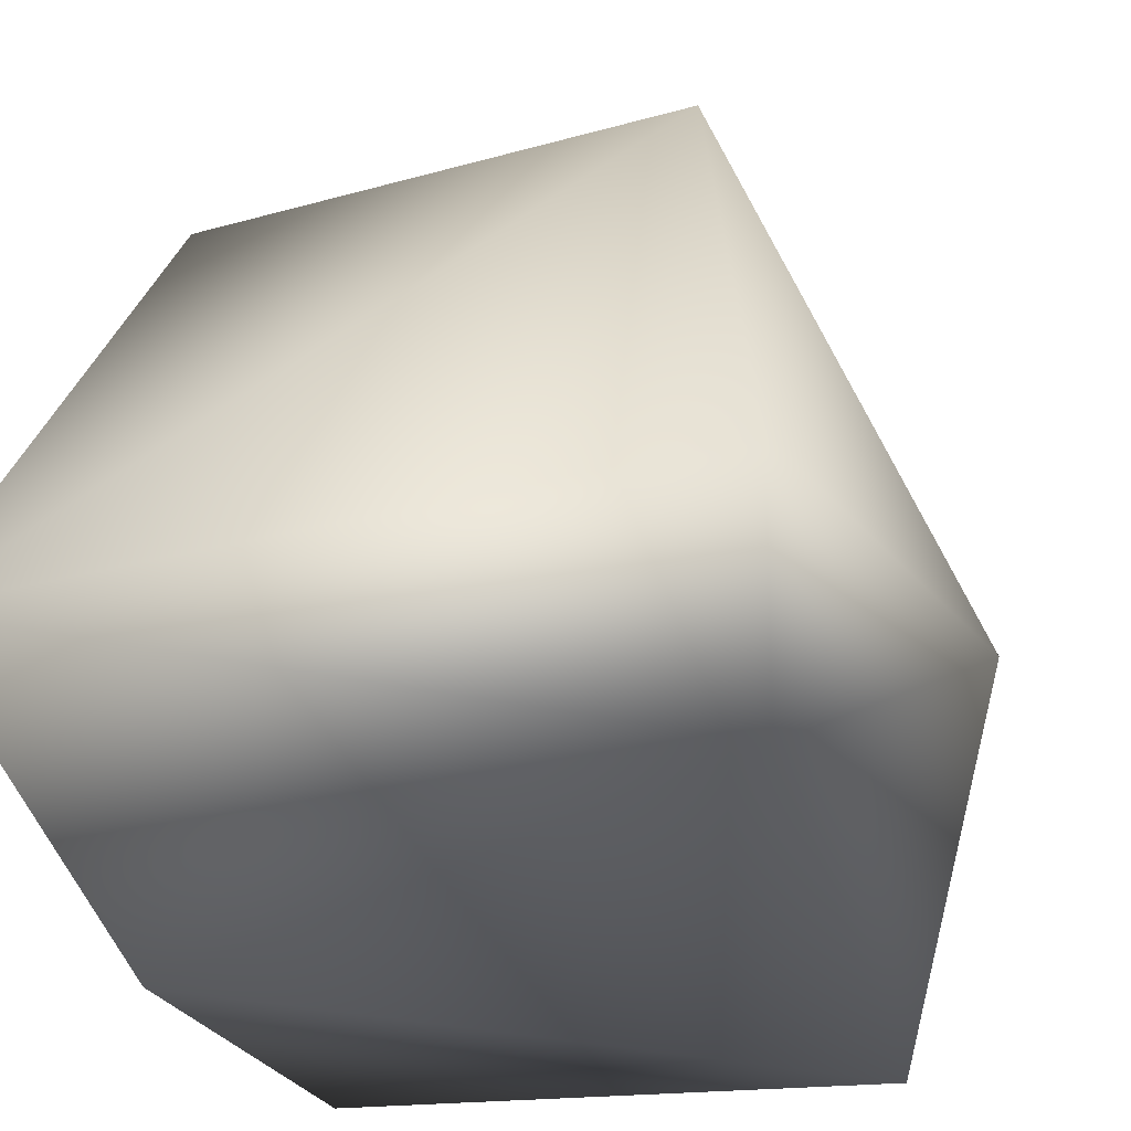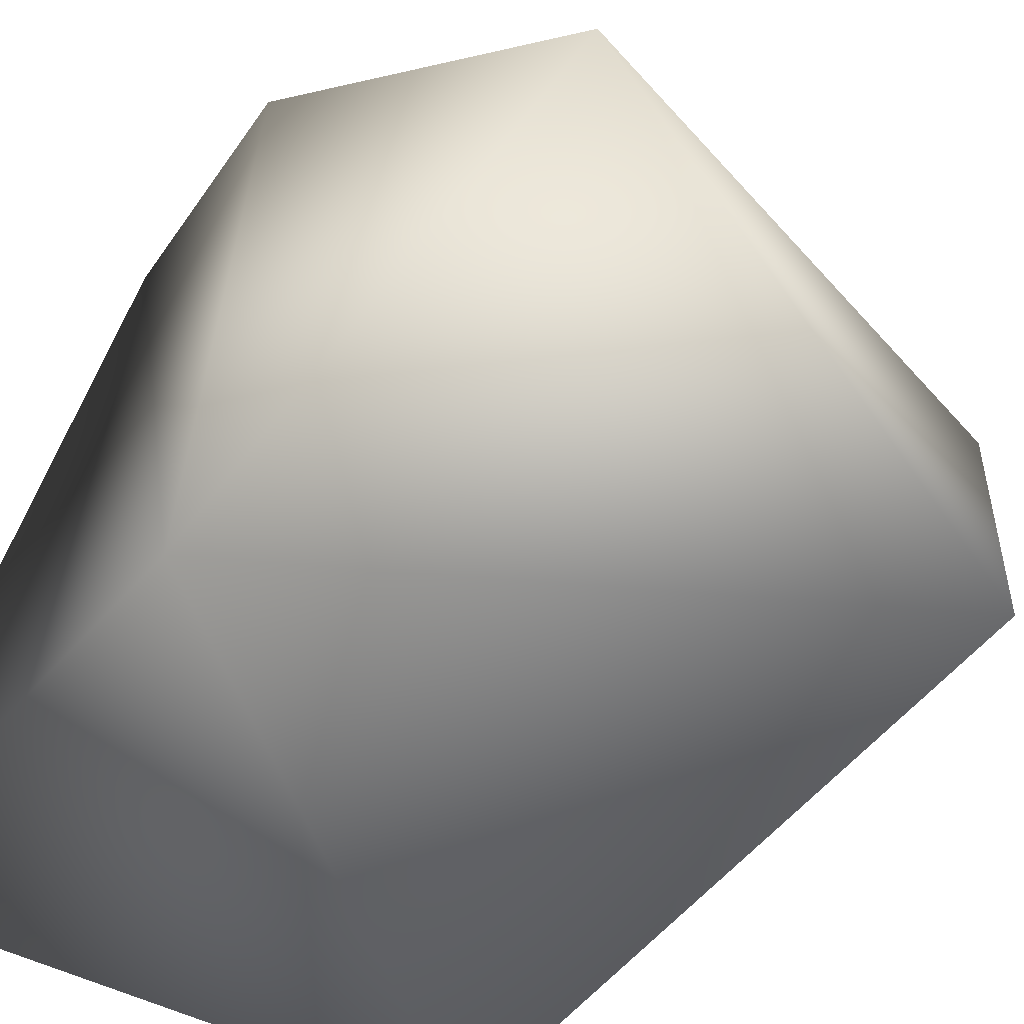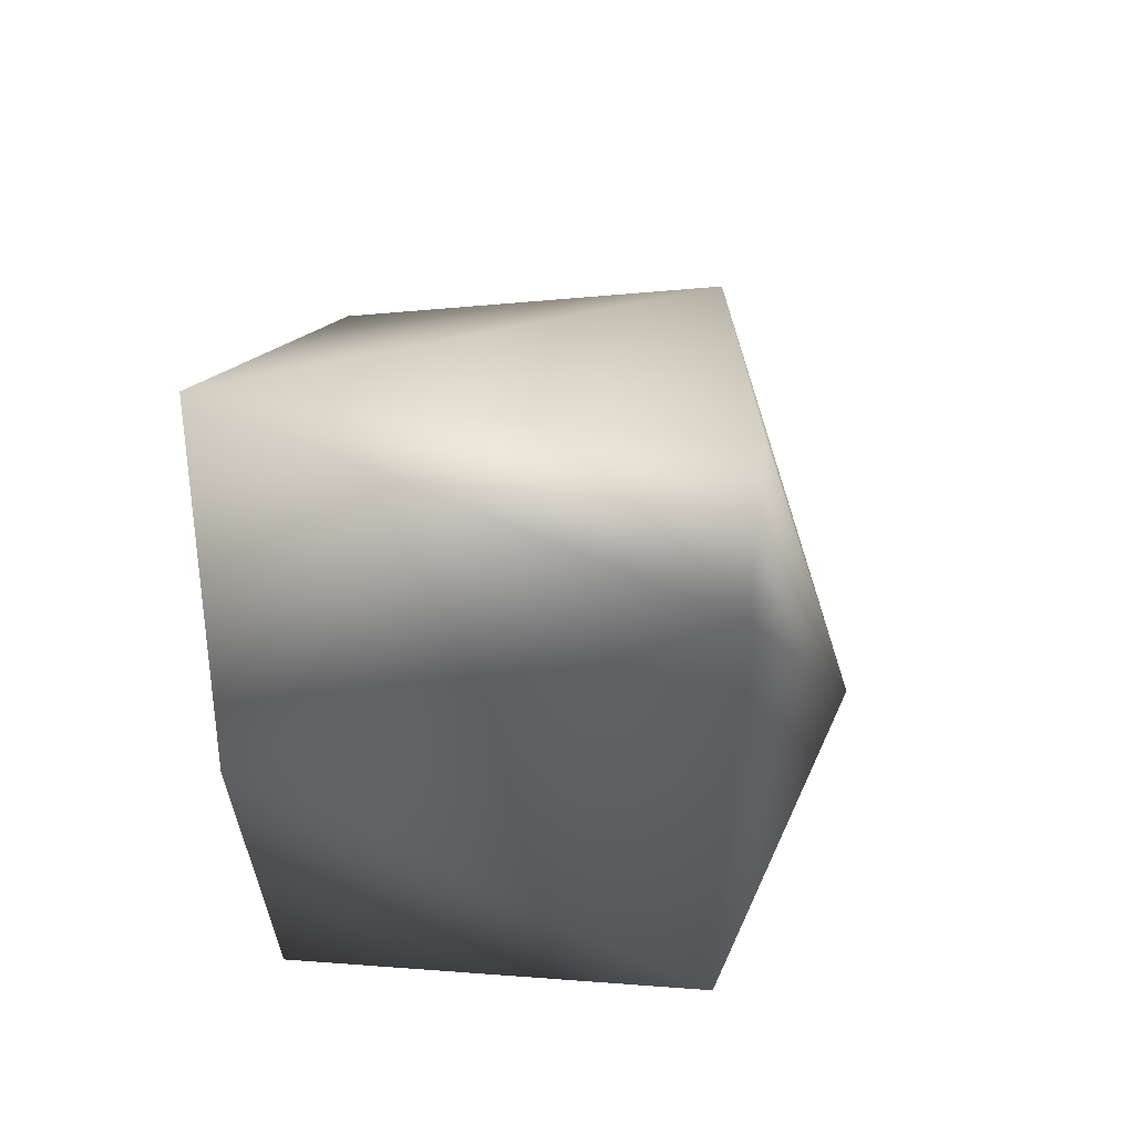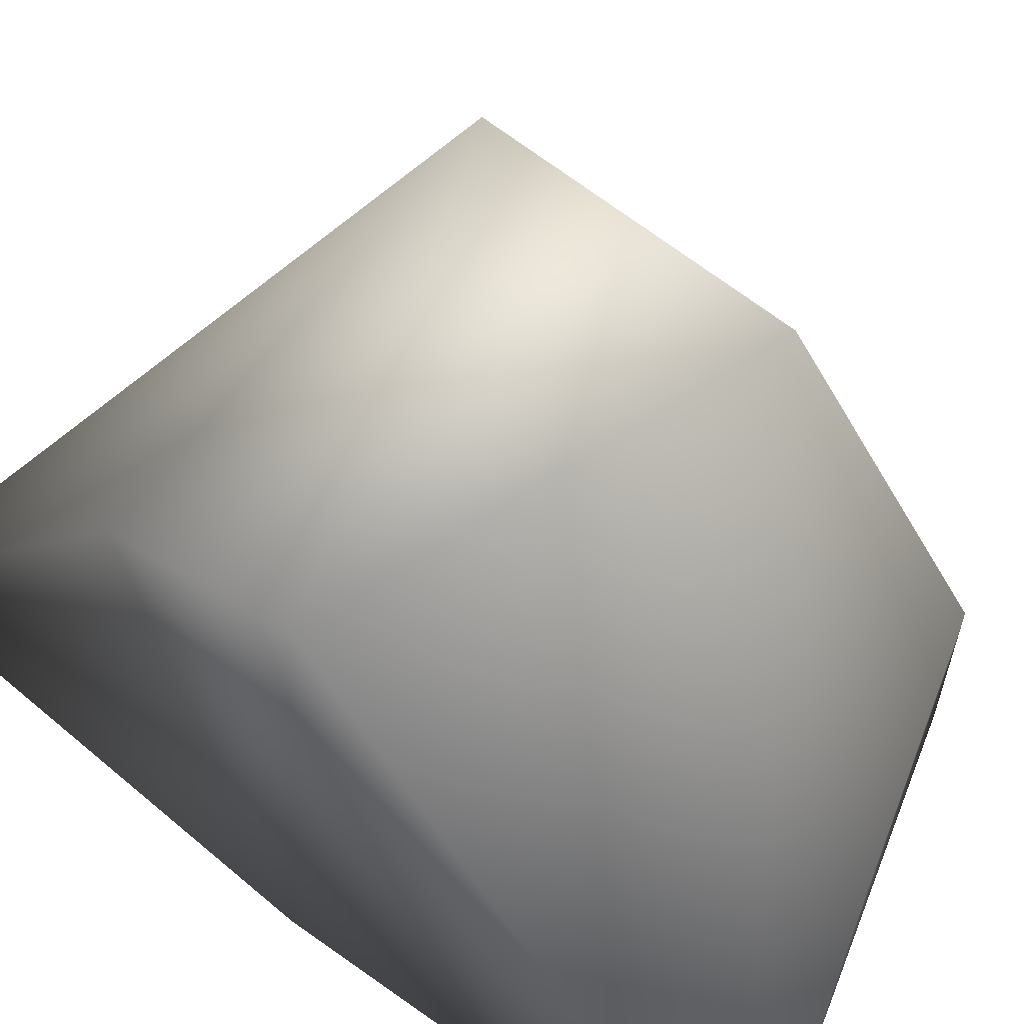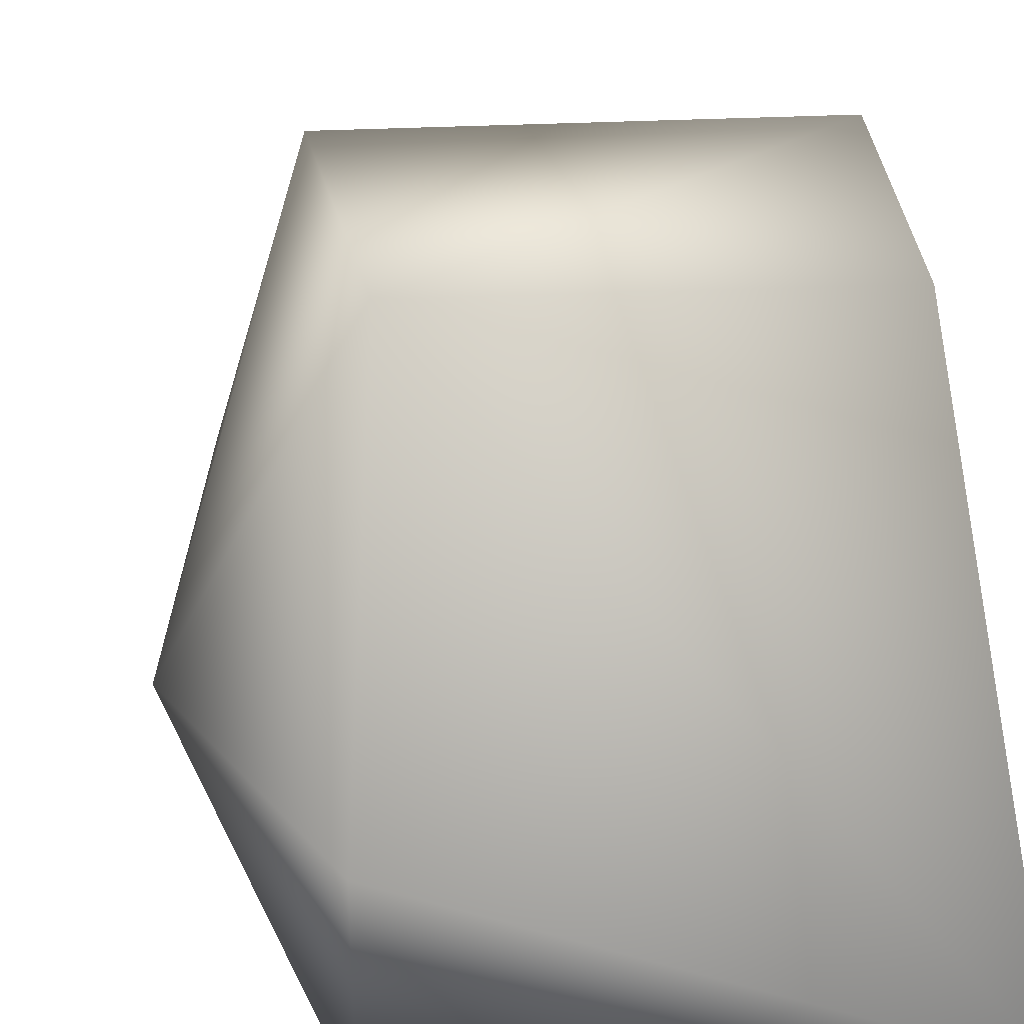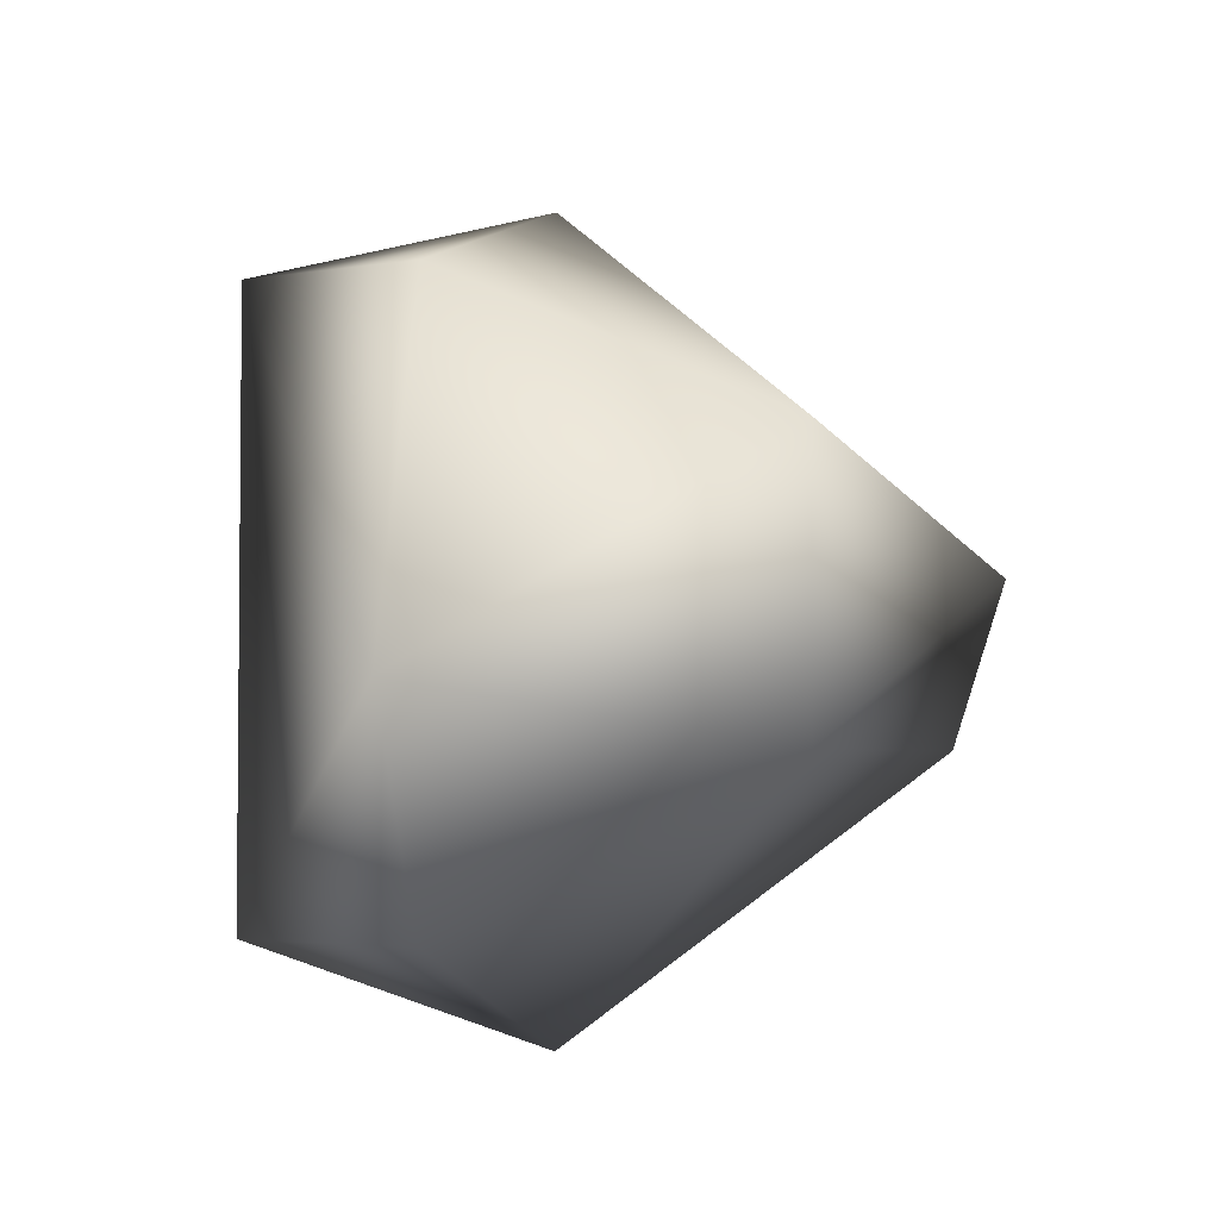
<metadata>
{"format":"obj","ext":"obj","renderer":"f3d","projection":"perspective","resolution":1024,"background":"white","views":[{"elev":-27.3,"azim":-167.8,"up":"+Z"},{"elev":-53.4,"azim":142.2,"up":"+Z"},{"elev":50.7,"azim":-172.7,"up":"+Y"},{"elev":62.7,"azim":128.5,"up":"+Z"},{"elev":31.9,"azim":-13.2,"up":"+Z"},{"elev":-3.2,"azim":-60.7,"up":"+Y"}]}
</metadata>
<code>
v -0.122 0.09141 0.02792
v -0.1035 0.04476 0.1339
v 0.01704 -0.0399 0.1237
v -0.122 -0.09149 0.02792
v -0.1528 -0.02111 0.03422
v 0.01667 0.01019 0.1408
v -0.1219 -0.09157 -0.03194
v -0.1219 0.09152 -0.03193
v 0.01956 0.1351 -0.01325
v 0.01968 -0.1359 -0.01363
v -0.1044 -0.03924 0.1343
v 0.02102 -0.000136 -0.03176
f 1 2 5
f 3 11 6
f 7 8 5
f 2 1 9
f 8 1 5
f 8 9 1
f 11 5 2
f 9 12 6
f 3 12 10
f 5 11 4
f 10 11 3
f 10 4 11
f 12 9 8
f 12 8 7
f 2 9 6
f 6 11 2
f 12 3 6
f 4 10 7
f 5 4 7
f 7 10 12

</code>
